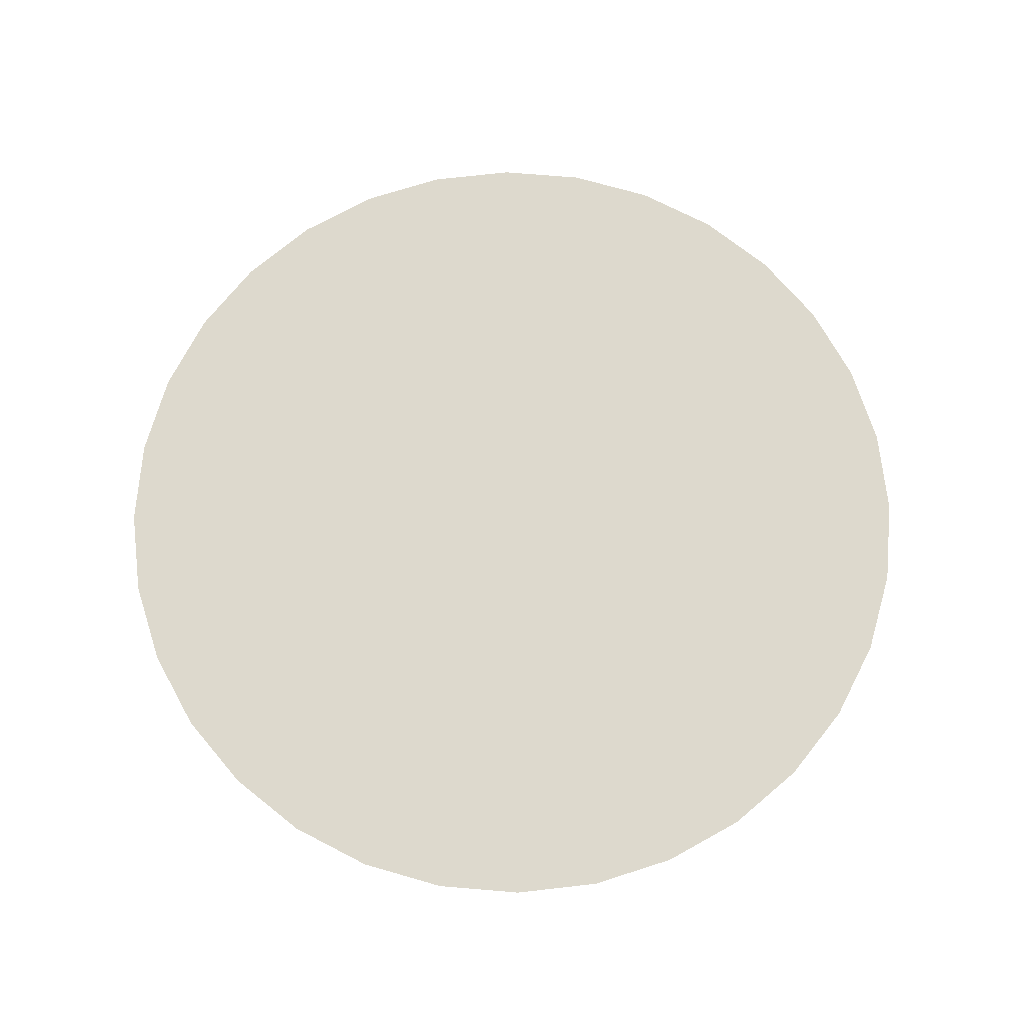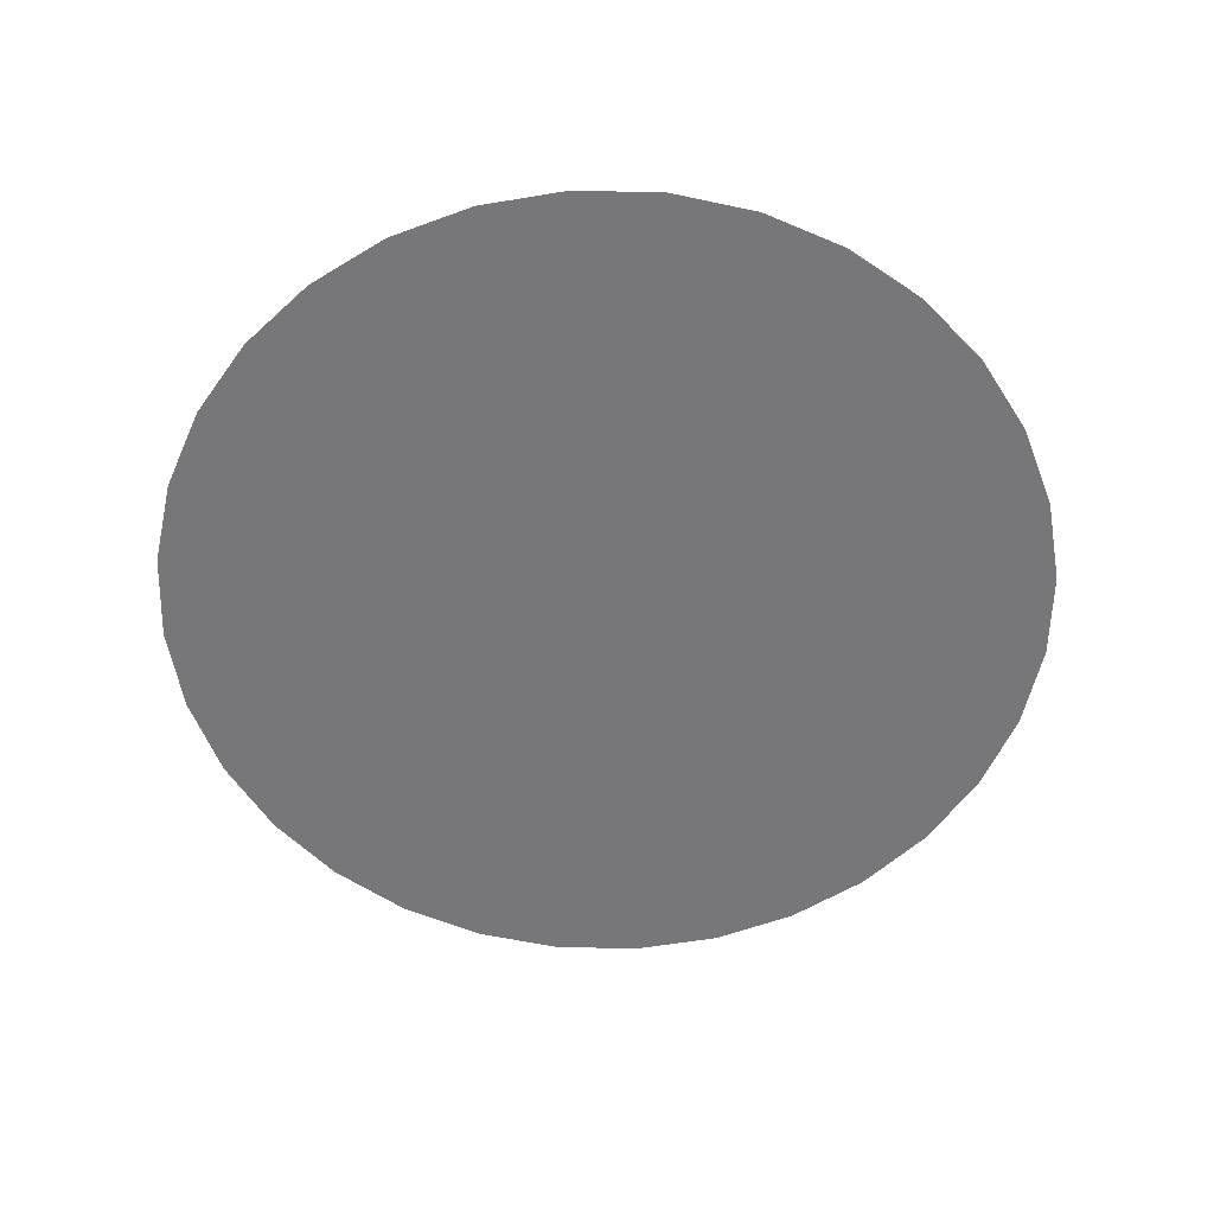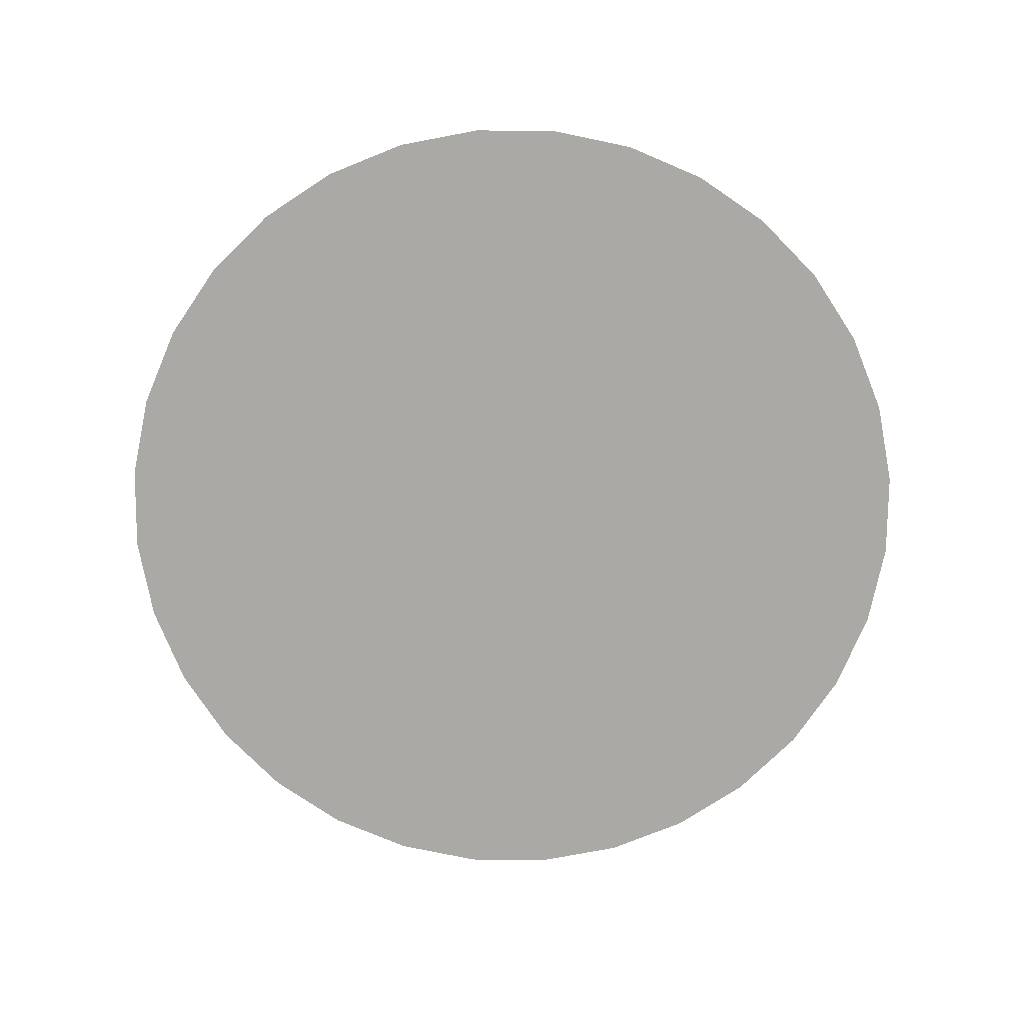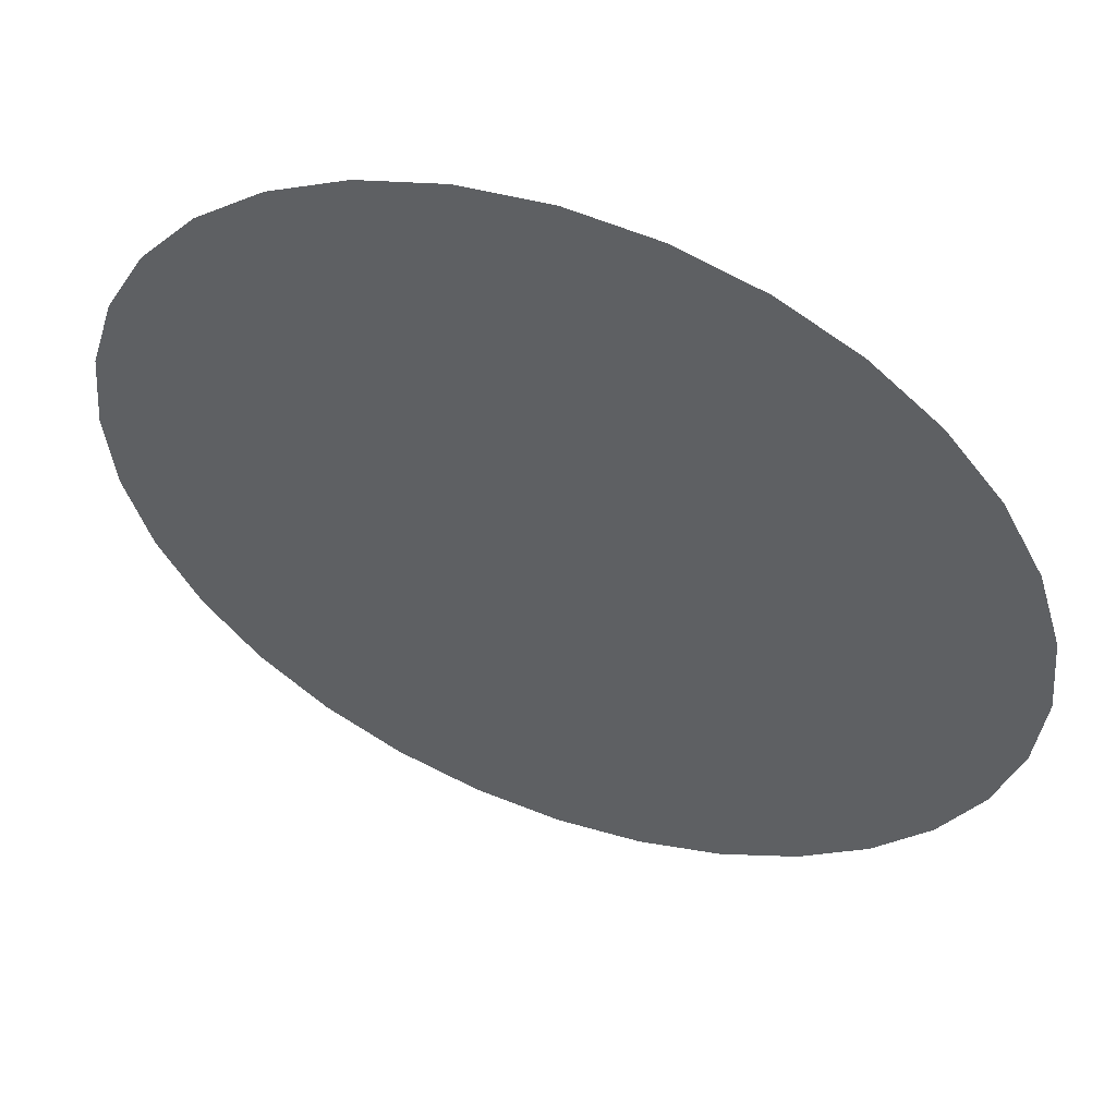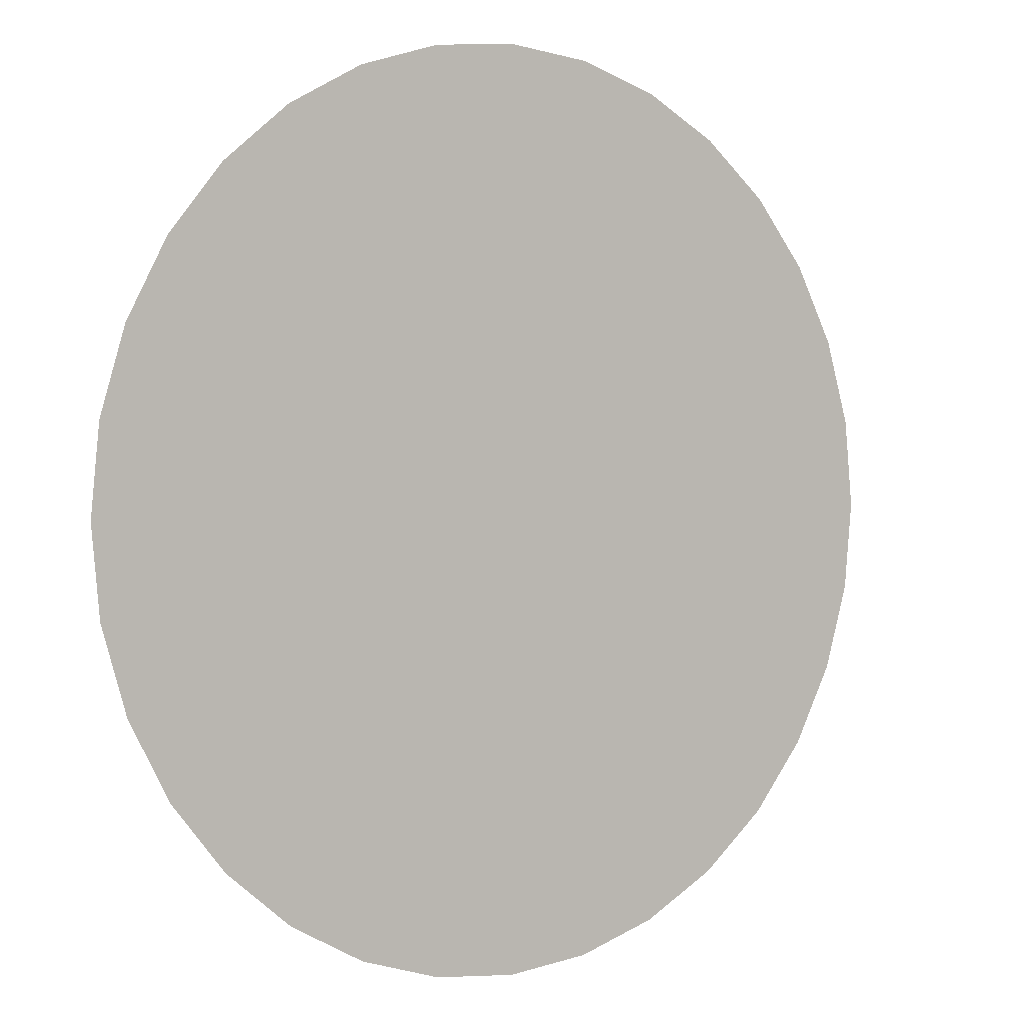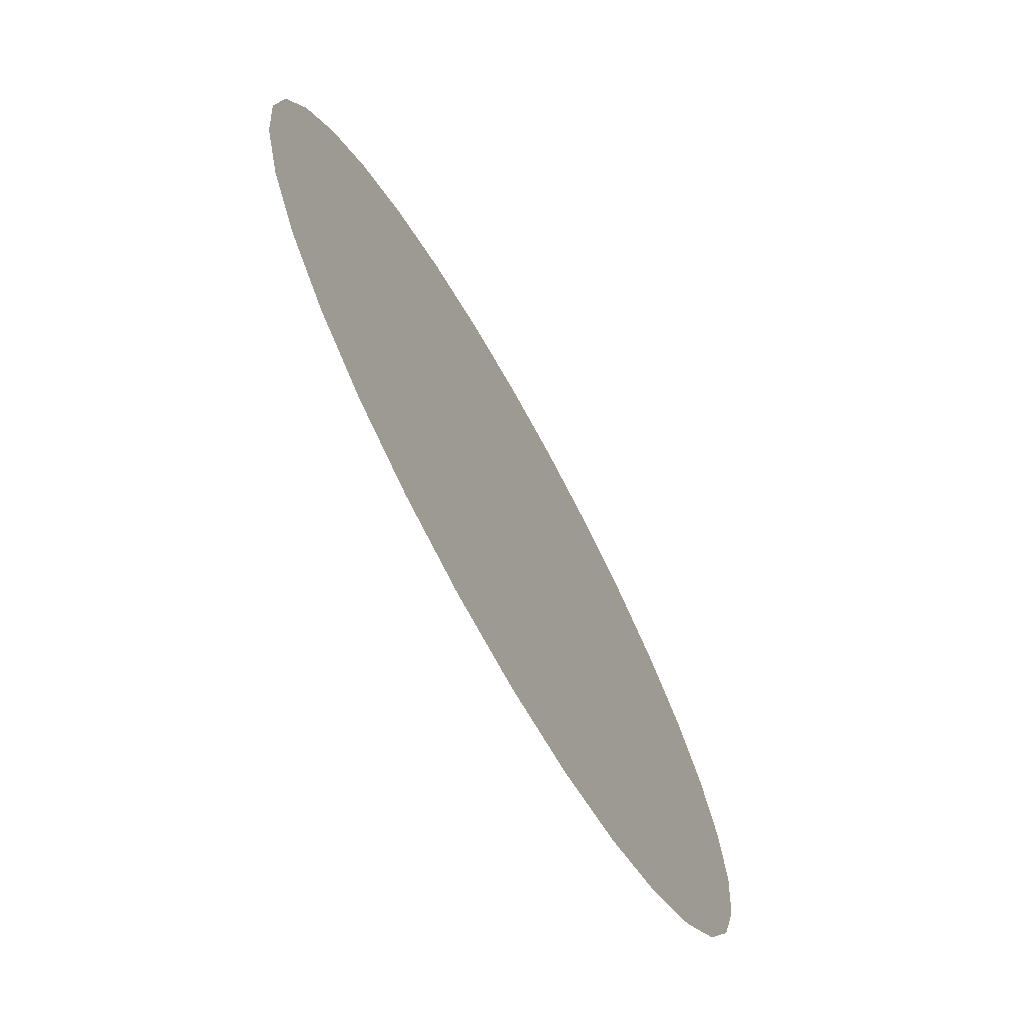
<metadata>
{"format":"obj","ext":"obj","renderer":"f3d","projection":"perspective","resolution":1024,"background":"white","views":[{"elev":71.9,"azim":145.4,"up":"+Y"},{"elev":-57.2,"azim":38.0,"up":"+Y"},{"elev":-75.4,"azim":72.6,"up":"+Y"},{"elev":53.7,"azim":20.4,"up":"+Z"},{"elev":1.8,"azim":-36.2,"up":"+Z"},{"elev":-71.8,"azim":119.2,"up":"+Z"}]}
</metadata>
<code>
o Circle
v 0 0 -10
v -1.951 0 -9.808
v -3.827 0 -9.239
v -5.556 0 -8.315
v -7.071 0 -7.071
v -8.315 0 -5.556
v -9.239 0 -3.827
v -9.808 0 -1.951
v -10 0 0
v -9.808 0 1.951
v -9.239 0 3.827
v -8.315 0 5.556
v -7.071 0 7.071
v -5.556 0 8.315
v -3.827 0 9.239
v -1.951 0 9.808
v 0 0 10
v 1.951 0 9.808
v 3.827 0 9.239
v 5.556 0 8.315
v 7.071 0 7.071
v 8.315 0 5.556
v 9.239 0 3.827
v 9.808 0 1.951
v 10 0 0
v 9.808 0 -1.951
v 9.239 0 -3.827
v 8.315 0 -5.556
v 7.071 0 -7.071
v 5.556 0 -8.315
v 3.827 0 -9.239
v 1.951 0 -9.808
v -0 0 0
f 2 3 33
f 3 4 33
f 4 5 33
f 5 6 33
f 6 7 33
f 7 8 33
f 8 9 33
f 9 10 33
f 10 11 33
f 11 12 33
f 12 13 33
f 13 14 33
f 14 15 33
f 15 16 33
f 16 17 33
f 17 18 33
f 18 19 33
f 19 20 33
f 20 21 33
f 21 22 33
f 22 23 33
f 23 24 33
f 24 25 33
f 25 26 33
f 26 27 33
f 27 28 33
f 28 29 33
f 29 30 33
f 30 31 33
f 31 32 33
f 32 1 33
f 1 2 33

</code>
